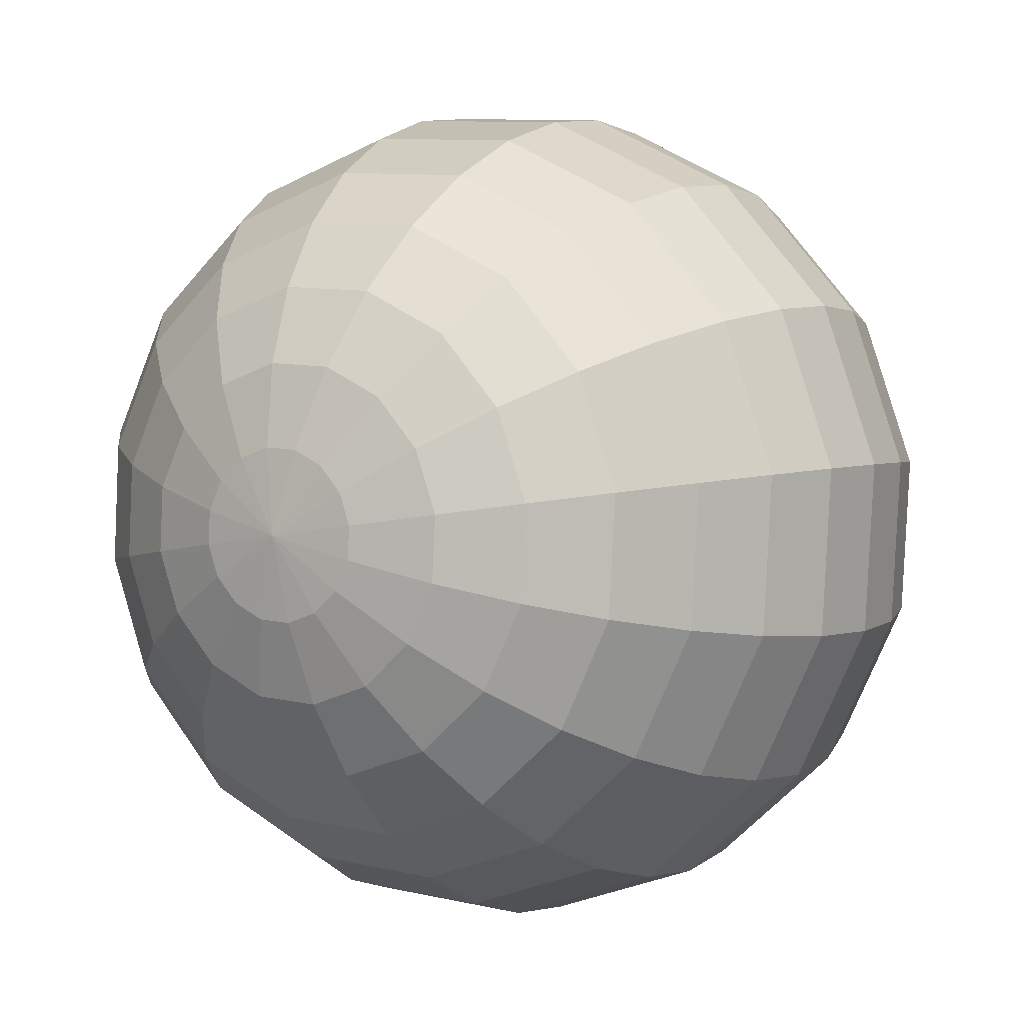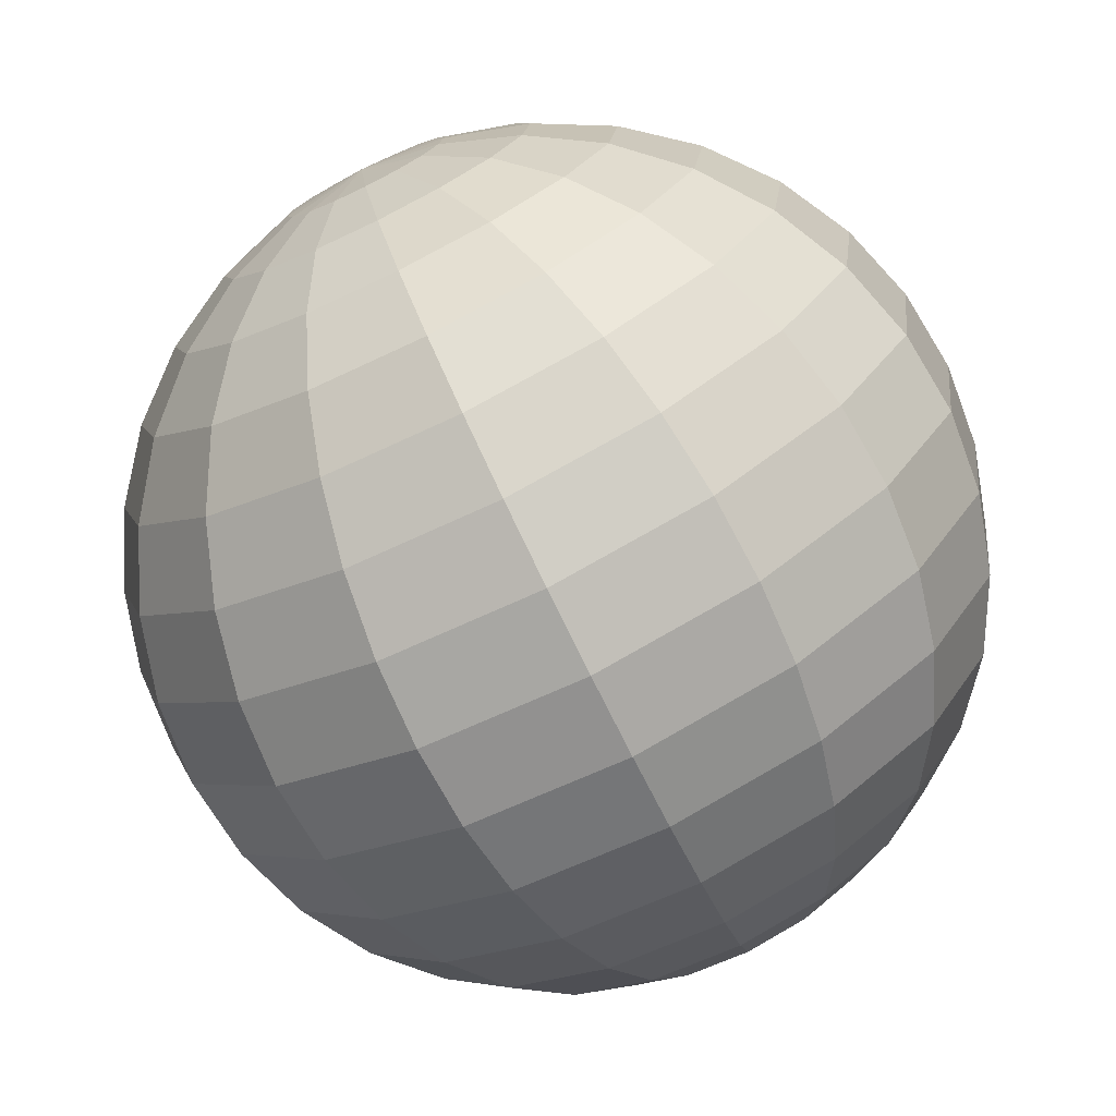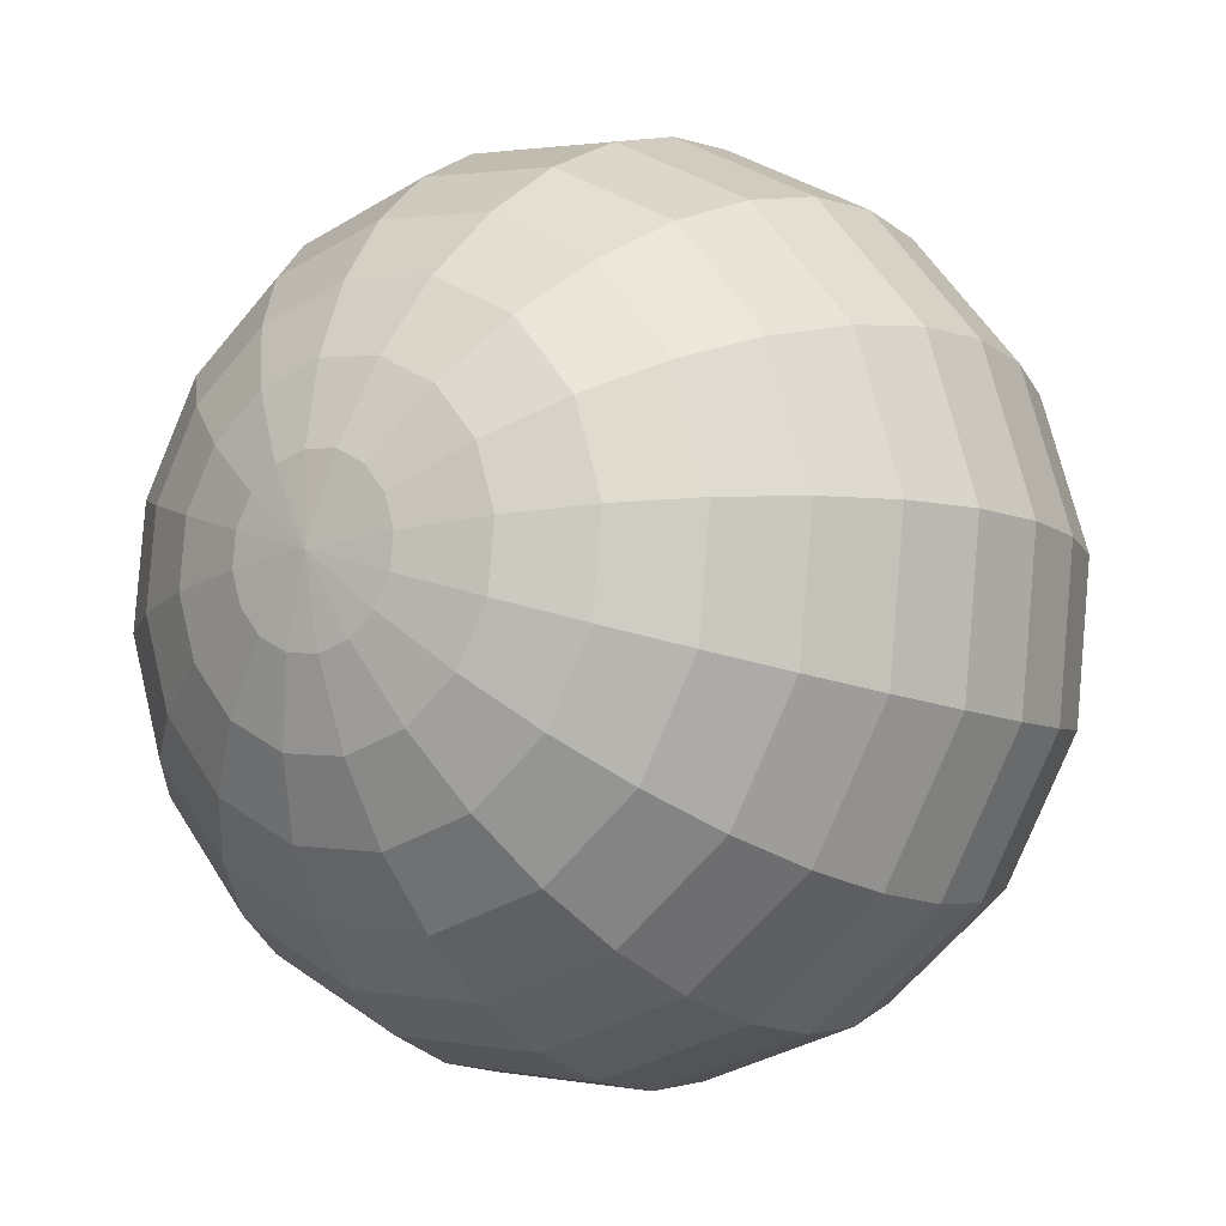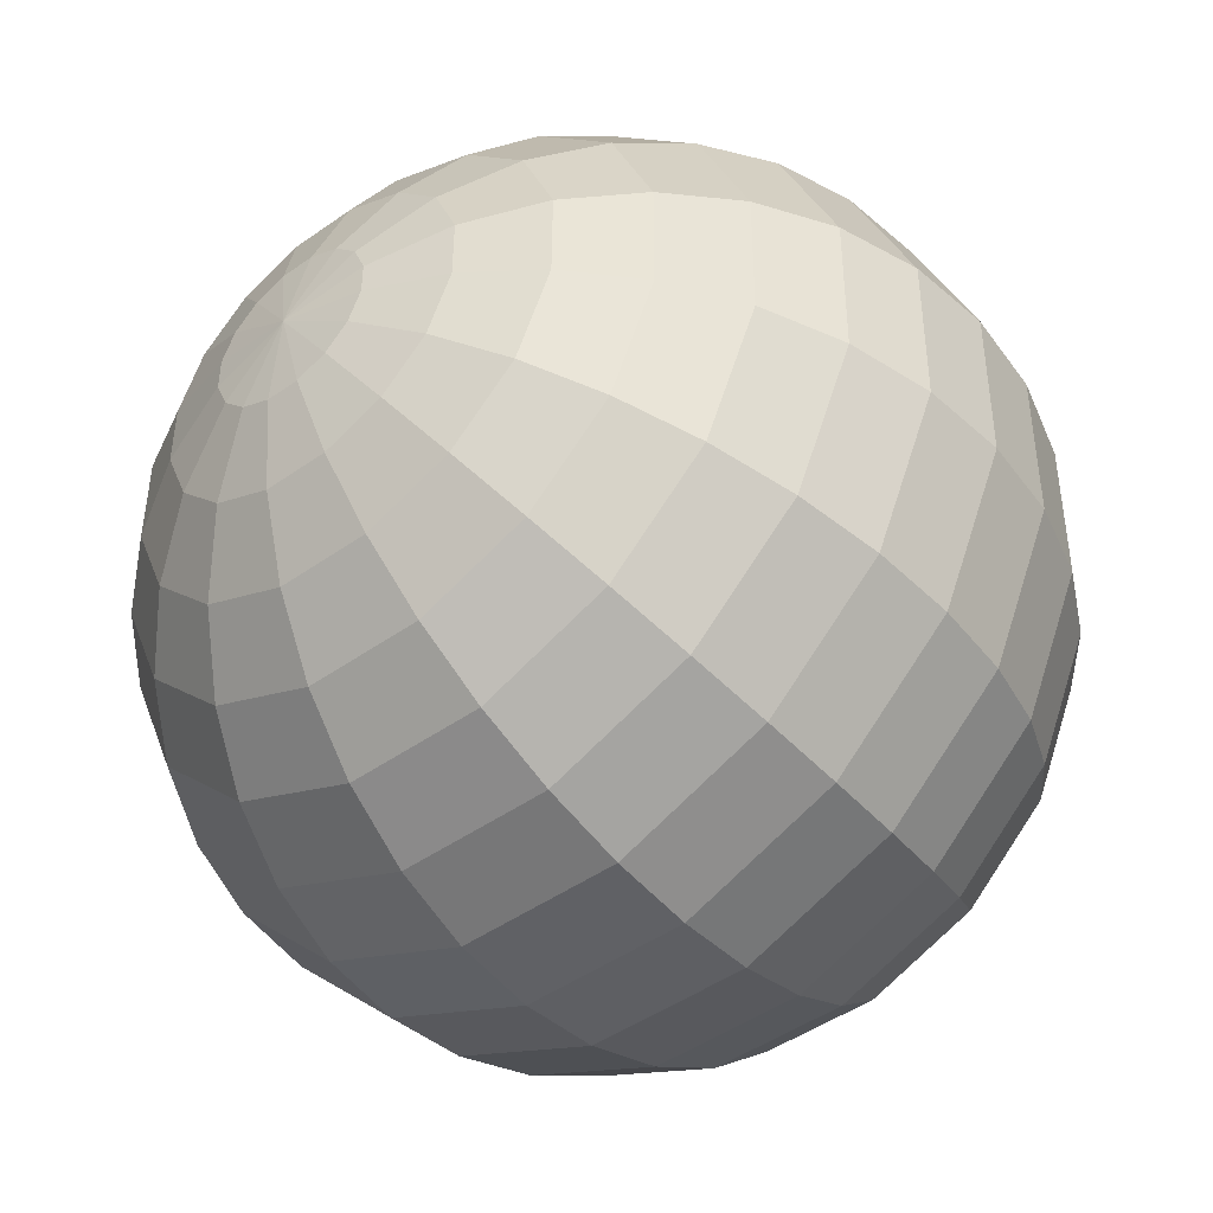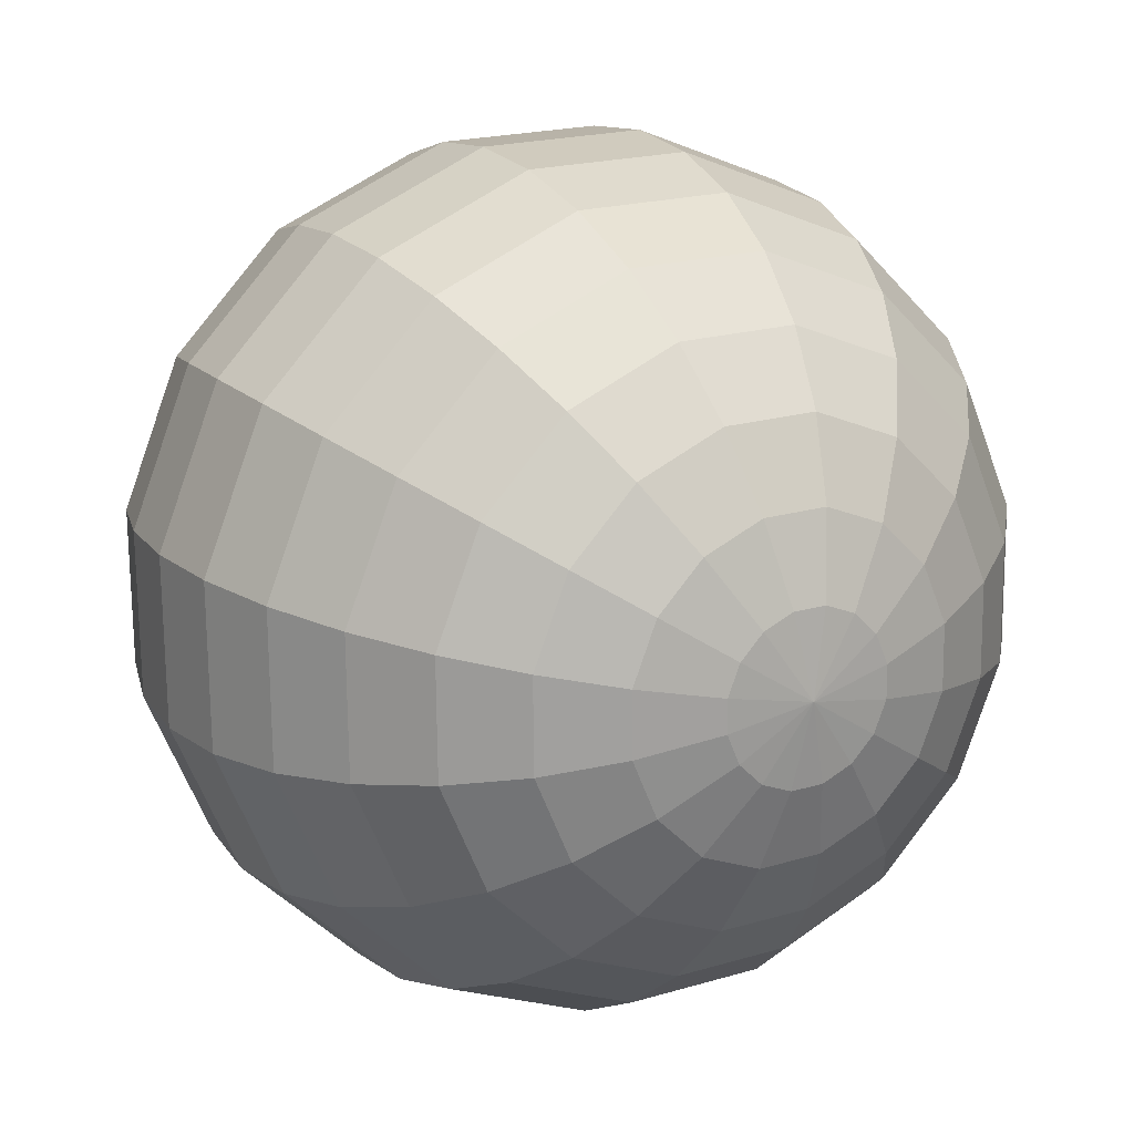
<metadata>
{"format":"obj","ext":"obj","renderer":"f3d","projection":"perspective","resolution":1024,"background":"white","views":[{"elev":-59.8,"azim":89.4,"up":"+Y"},{"elev":69.1,"azim":175.2,"up":"+Z"},{"elev":32.0,"azim":68.6,"up":"+Z"},{"elev":32.4,"azim":-68.4,"up":"+Y"},{"elev":78.7,"azim":166.2,"up":"+Y"}]}
</metadata>
<code>
o Sphere.077_Sphere.977
v -2.435 1.875 -2.999
v -2.838 0.9334 -3.142
v -2.879 0.5894 -3.097
v -2.869 0.2523 -3.005
v -2.808 -0.06504 -2.873
v -2.699 -0.3505 -2.703
v -2.546 -0.593 -2.503
v -2.134 -0.9139 -2.045
v -1.89 -0.9801 -1.804
v -1.633 -0.9791 -1.567
v -1.373 -0.9111 -1.344
v -1.12 -0.7786 -1.142
v -2.329 1.869 -3.084
v -2.404 1.576 -3.259
v -2.446 1.252 -3.382
v -2.454 0.9088 -3.449
v -2.428 0.5605 -3.457
v -2.367 0.2202 -3.406
v -2.276 -0.09913 -3.298
v -2.157 -0.3852 -3.137
v -2.015 -0.627 -2.929
v -1.855 -0.8153 -2.682
v -1.683 -0.9428 -2.405
v -1.506 -1.005 -2.11
v -1.332 -0.9984 -1.808
v -1.166 -0.9244 -1.51
v -1.014 -0.7854 -1.227
v -2.205 1.896 -3.132
v -2.161 1.629 -3.354
v -2.094 1.33 -3.52
v -2.006 1.008 -3.624
v -1.9 0.6774 -3.663
v -1.782 0.3501 -3.635
v -1.654 0.03873 -3.541
v -1.523 -0.2447 -3.385
v -1.393 -0.4892 -3.172
v -1.269 -0.6855 -2.911
v -1.156 -0.826 -2.612
v -1.058 -0.9053 -2.286
v -0.9794 -0.9204 -1.946
v -0.9228 -0.8706 -1.605
v -0.8906 -0.7579 -1.275
v -2.082 1.954 -3.137
v -1.92 1.742 -3.363
v -1.744 1.493 -3.533
v -1.561 1.216 -3.642
v -1.377 0.9222 -3.684
v -1.2 0.6221 -3.658
v -1.037 0.3275 -3.566
v -0.8933 0.0498 -3.41
v -0.7752 -0.2004 -3.196
v -0.6871 -0.4134 -2.934
v -0.6323 -0.5811 -2.632
v -0.6129 -0.6971 -2.303
v -0.6297 -0.7568 -1.959
v -0.682 -0.7579 -1.614
v -0.7678 -0.7005 -1.28
v -1.979 2.032 -3.098
v -1.718 1.897 -3.286
v -1.45 1.717 -3.421
v -1.187 1.502 -3.499
v -0.9373 1.258 -3.516
v -0.7115 0.9949 -3.471
v -0.5181 0.7233 -3.367
v -0.3645 0.4533 -3.207
v -0.2566 0.1954 -2.998
v -0.1985 -0.04061 -2.747
v -0.1926 -0.2456 -2.464
v -0.239 -0.4117 -2.16
v -0.3359 -0.5326 -1.847
v -0.4796 -0.6035 -1.537
v -0.6646 -0.6218 -1.241
v -1.911 2.12 -3.02
v -1.585 2.069 -3.133
v -1.257 1.968 -3.2
v -0.9408 1.821 -3.217
v -0.6481 1.633 -3.184
v -0.3902 1.412 -3.103
v -0.177 1.166 -2.976
v -0.01673 0.9045 -2.808
v 0.08448 0.6379 -2.607
v 0.1227 0.3762 -2.378
v 0.09653 0.1295 -2.132
v 0.006906 -0.09269 -1.878
v -0.1427 -0.2819 -1.625
v -0.3465 -0.4308 -1.384
v -0.5968 -0.5338 -1.163
v -1.889 2.204 -2.915
v -1.541 2.234 -2.928
v -1.194 2.207 -2.903
v -0.8604 2.125 -2.839
v -0.5536 1.991 -2.74
v -0.2852 1.809 -2.609
v -0.06548 1.588 -2.452
v 0.09698 1.335 -2.274
v 0.196 1.06 -2.083
v 0.2278 0.7736 -1.885
v 0.1911 0.4872 -1.688
v 0.08731 0.2115 -1.5
v -0.07953 -0.04293 -1.329
v -0.303 -0.2662 -1.18
v -0.5746 -0.4498 -1.059
v -1.916 2.271 -2.801
v -1.594 2.365 -2.703
v -1.27 2.398 -2.576
v -0.9578 2.368 -2.423
v -0.668 2.276 -2.25
v -0.4123 2.127 -2.065
v -0.2005 1.925 -1.875
v -0.04065 1.678 -1.685
v 0.06101 1.397 -1.505
v 0.1006 1.091 -1.341
v 0.07663 0.7729 -1.199
v -0.01001 0.4544 -1.084
v -0.156 0.148 -1.002
v -0.3557 -0.1347 -0.9543
v -0.6014 -0.3828 -0.9439
v -1.988 2.311 -2.693
v -1.735 2.444 -2.492
v -1.475 2.512 -2.268
v -1.218 2.513 -2.032
v -0.974 2.447 -1.79
v -0.7523 2.316 -1.554
v -0.5614 2.126 -1.332
v -0.4087 1.883 -1.132
v -0.2999 1.598 -0.9626
v -0.2394 1.28 -0.8297
v -0.2294 0.9431 -0.7387
v -0.2702 0.5992 -0.6929
v -0.3605 0.2617 -0.6942
v -0.4965 -0.05637 -0.7425
v -0.6732 -0.3429 -0.836
v -0.8838 -0.5867 -0.971
v -2.094 2.318 -2.608
v -1.942 2.457 -2.326
v -1.776 2.531 -2.027
v -1.602 2.537 -1.725
v -1.425 2.475 -1.43
v -1.253 2.348 -1.153
v -1.093 2.16 -0.9066
v -0.9511 1.918 -0.6985
v -0.8319 1.632 -0.5372
v -0.7405 1.312 -0.429
v -0.6803 0.972 -0.3781
v -0.6538 0.6238 -0.3862
v -0.6618 0.281 -0.4533
v -0.7041 -0.04307 -0.5766
v -0.7791 -0.3361 -0.7514
v -2.217 2.291 -2.56
v -2.185 2.403 -2.231
v -2.129 2.453 -1.889
v -2.05 2.438 -1.549
v -1.952 2.359 -1.224
v -1.839 2.218 -0.9243
v -1.715 2.022 -0.6632
v -1.585 1.777 -0.4504
v -1.454 1.494 -0.2939
v -1.326 1.183 -0.1998
v -1.208 0.8552 -0.1718
v -1.102 0.5244 -0.2108
v -1.014 0.203 -0.3154
v -0.9468 -0.09685 -0.4816
v -0.9028 -0.3635 -0.703
v -2.224 2.119 -2.864
v -2.34 2.233 -2.555
v -2.426 2.291 -2.221
v -2.478 2.289 -1.876
v -2.495 2.23 -1.532
v -2.476 2.114 -1.203
v -2.421 1.946 -0.9015
v -2.333 1.733 -0.639
v -2.215 1.483 -0.4257
v -2.071 1.205 -0.2697
v -1.908 0.9105 -0.177
v -1.731 0.6103 -0.1512
v -1.547 0.3162 -0.1933
v -1.364 0.03936 -0.3017
v -1.188 -0.2095 -0.4722
v -1.026 -0.4209 -0.6982
v -2.443 2.154 -2.594
v -2.628 2.136 -2.299
v -2.772 2.065 -1.988
v -2.869 1.944 -1.675
v -2.915 1.778 -1.371
v -2.909 1.573 -1.088
v -2.851 1.337 -0.8375
v -2.743 1.079 -0.6281
v -2.59 0.8093 -0.4682
v -2.396 0.5376 -0.364
v -2.171 0.2748 -0.3195
v -1.921 0.03086 -0.3365
v -1.658 -0.1848 -0.4142
v -1.39 -0.364 -0.5496
v -1.129 -0.4997 -0.7377
v -2.511 2.066 -2.672
v -2.761 1.963 -2.451
v -2.965 1.814 -2.21
v -3.115 1.625 -1.957
v -3.204 1.403 -1.703
v -3.231 1.156 -1.457
v -3.192 0.8947 -1.229
v -3.091 0.6281 -1.027
v -2.931 0.3668 -0.8593
v -2.718 0.1208 -0.7324
v -2.46 -0.1003 -0.6511
v -2.167 -0.2882 -0.6184
v -1.851 -0.4355 -0.6357
v -1.523 -0.5366 -0.7022
v -1.197 -0.5877 -0.8155
v -2.533 1.982 -2.776
v -2.805 1.799 -2.656
v -3.028 1.576 -2.507
v -3.195 1.321 -2.335
v -3.299 1.045 -2.147
v -3.336 0.759 -1.951
v -3.304 0.4728 -1.753
v -3.205 0.1979 -1.561
v -3.042 -0.05512 -1.383
v -2.823 -0.2766 -1.226
v -2.554 -0.458 -1.095
v -2.247 -0.5923 -0.9962
v -1.914 -0.6745 -0.9325
v -1.567 -0.7012 -0.9067
v -1.219 -0.6716 -0.9197
v -2.506 1.915 -2.891
v -2.752 1.667 -2.881
v -2.952 1.385 -2.834
v -3.098 1.078 -2.751
v -3.185 0.7597 -2.637
v -3.209 0.4415 -2.494
v -3.169 0.1358 -2.33
v -3.067 -0.1457 -2.15
v -2.907 -0.3921 -1.961
v -2.696 -0.594 -1.77
v -2.44 -0.7437 -1.585
v -2.15 -0.8353 -1.412
v -1.837 -0.8654 -1.26
v -1.514 -0.8327 -1.132
v -1.192 -0.7386 -1.035
v -2.611 1.589 -3.093
v -2.747 1.271 -3.141
v -2.356 -0.7832 -2.281
f 11 25 26
f 4 19 5
f 11 27 12
f 5 20 6
f 1 164 13
f 133 12 27
f 6 21 7
f 240 13 14
f 242 21 22
f 241 14 15
f 242 23 8
f 241 16 2
f 8 24 9
f 2 17 3
f 10 24 25
f 3 18 4
f 16 32 17
f 25 39 40
f 17 33 18
f 26 40 41
f 18 34 19
f 27 41 42
f 19 35 20
f 13 164 28
f 133 27 42
f 21 35 36
f 13 29 14
f 21 37 22
f 14 30 15
f 23 37 38
f 15 31 16
f 23 39 24
f 35 51 36
f 28 44 29
f 36 52 37
f 29 45 30
f 38 52 53
f 30 46 31
f 38 54 39
f 31 47 32
f 39 55 40
f 32 48 33
f 41 55 56
f 33 49 34
f 42 56 57
f 34 50 35
f 28 164 43
f 133 42 57
f 54 70 55
f 47 63 48
f 55 71 56
f 48 64 49
f 56 72 57
f 49 65 50
f 43 164 58
f 133 57 72
f 51 65 66
f 43 59 44
f 51 67 52
f 45 59 60
f 53 67 68
f 45 61 46
f 53 69 54
f 46 62 47
f 66 82 67
f 60 74 75
f 68 82 83
f 60 76 61
f 68 84 69
f 61 77 62
f 69 85 70
f 62 78 63
f 70 86 71
f 63 79 64
f 72 86 87
f 64 80 65
f 58 164 73
f 133 72 87
f 65 81 66
f 58 74 59
f 85 101 86
f 78 94 79
f 86 102 87
f 79 95 80
f 73 164 88
f 133 87 102
f 80 96 81
f 73 89 74
f 81 97 82
f 74 90 75
f 82 98 83
f 75 91 76
f 83 99 84
f 76 92 77
f 84 100 85
f 78 92 93
f 90 104 105
f 98 112 113
f 90 106 91
f 98 114 99
f 91 107 92
f 99 115 100
f 93 107 108
f 100 116 101
f 93 109 94
f 102 116 117
f 94 110 95
f 88 164 103
f 133 102 117
f 96 110 111
f 88 104 89
f 96 112 97
f 108 124 109
f 117 131 132
f 109 125 110
f 103 164 118
f 133 117 132
f 110 126 111
f 103 119 104
f 111 127 112
f 105 119 120
f 113 127 128
f 105 121 106
f 113 129 114
f 106 122 107
f 115 129 130
f 108 122 123
f 115 131 116
f 127 144 128
f 120 137 121
f 129 144 145
f 121 138 122
f 130 145 146
f 123 138 139
f 130 147 131
f 123 140 124
f 132 147 148
f 124 141 125
f 118 164 134
f 133 132 148
f 125 142 126
f 118 135 119
f 126 143 127
f 120 135 136
f 148 162 163
f 140 156 141
f 134 164 149
f 133 148 163
f 142 156 157
f 134 150 135
f 142 158 143
f 135 151 136
f 144 158 159
f 136 152 137
f 144 160 145
f 137 153 138
f 146 160 161
f 138 154 139
f 146 162 147
f 139 155 140
f 151 168 152
f 159 176 160
f 153 168 169
f 161 176 177
f 153 170 154
f 161 178 162
f 154 171 155
f 162 179 163
f 155 172 156
f 149 164 165
f 133 163 179
f 157 172 173
f 149 166 150
f 157 174 158
f 150 167 151
f 159 174 175
f 171 187 172
f 165 164 180
f 133 179 194
f 173 187 188
f 165 181 166
f 173 189 174
f 167 181 182
f 175 189 190
f 168 182 183
f 175 191 176
f 168 184 169
f 177 191 192
f 169 185 170
f 177 193 178
f 170 186 171
f 178 194 179
f 191 205 206
f 183 199 184
f 192 206 207
f 184 200 185
f 193 207 208
f 185 201 186
f 193 209 194
f 186 202 187
f 180 164 195
f 133 194 209
f 188 202 203
f 181 195 196
f 188 204 189
f 182 196 197
f 190 204 205
f 182 198 183
f 133 209 224
f 202 218 203
f 195 211 196
f 203 219 204
f 196 212 197
f 205 219 220
f 197 213 198
f 206 220 221
f 199 213 214
f 207 221 222
f 199 215 200
f 208 222 223
f 200 216 201
f 208 224 209
f 201 217 202
f 195 164 210
f 222 236 237
f 214 230 215
f 222 238 223
f 215 231 216
f 223 239 224
f 216 232 217
f 210 164 225
f 133 224 239
f 217 233 218
f 210 226 211
f 218 234 219
f 212 226 227
f 220 234 235
f 213 227 228
f 220 236 221
f 214 228 229
f 226 1 240
f 234 7 242
f 226 241 227
f 234 8 235
f 227 2 228
f 235 9 236
f 229 2 3
f 236 10 237
f 230 3 4
f 237 11 238
f 231 4 5
f 238 12 239
f 231 6 232
f 225 164 1
f 133 239 12
f 232 7 233
f 11 10 25
f 4 18 19
f 11 26 27
f 5 19 20
f 6 20 21
f 240 1 13
f 242 7 21
f 241 240 14
f 242 22 23
f 241 15 16
f 8 23 24
f 2 16 17
f 10 9 24
f 3 17 18
f 16 31 32
f 25 24 39
f 17 32 33
f 26 25 40
f 18 33 34
f 27 26 41
f 19 34 35
f 21 20 35
f 13 28 29
f 21 36 37
f 14 29 30
f 23 22 37
f 15 30 31
f 23 38 39
f 35 50 51
f 28 43 44
f 36 51 52
f 29 44 45
f 38 37 52
f 30 45 46
f 38 53 54
f 31 46 47
f 39 54 55
f 32 47 48
f 41 40 55
f 33 48 49
f 42 41 56
f 34 49 50
f 54 69 70
f 47 62 63
f 55 70 71
f 48 63 64
f 56 71 72
f 49 64 65
f 51 50 65
f 43 58 59
f 51 66 67
f 45 44 59
f 53 52 67
f 45 60 61
f 53 68 69
f 46 61 62
f 66 81 82
f 60 59 74
f 68 67 82
f 60 75 76
f 68 83 84
f 61 76 77
f 69 84 85
f 62 77 78
f 70 85 86
f 63 78 79
f 72 71 86
f 64 79 80
f 65 80 81
f 58 73 74
f 85 100 101
f 78 93 94
f 86 101 102
f 79 94 95
f 80 95 96
f 73 88 89
f 81 96 97
f 74 89 90
f 82 97 98
f 75 90 91
f 83 98 99
f 76 91 92
f 84 99 100
f 78 77 92
f 90 89 104
f 98 97 112
f 90 105 106
f 98 113 114
f 91 106 107
f 99 114 115
f 93 92 107
f 100 115 116
f 93 108 109
f 102 101 116
f 94 109 110
f 96 95 110
f 88 103 104
f 96 111 112
f 108 123 124
f 117 116 131
f 109 124 125
f 110 125 126
f 103 118 119
f 111 126 127
f 105 104 119
f 113 112 127
f 105 120 121
f 113 128 129
f 106 121 122
f 115 114 129
f 108 107 122
f 115 130 131
f 127 143 144
f 120 136 137
f 129 128 144
f 121 137 138
f 130 129 145
f 123 122 138
f 130 146 147
f 123 139 140
f 132 131 147
f 124 140 141
f 125 141 142
f 118 134 135
f 126 142 143
f 120 119 135
f 148 147 162
f 140 155 156
f 142 141 156
f 134 149 150
f 142 157 158
f 135 150 151
f 144 143 158
f 136 151 152
f 144 159 160
f 137 152 153
f 146 145 160
f 138 153 154
f 146 161 162
f 139 154 155
f 151 167 168
f 159 175 176
f 153 152 168
f 161 160 176
f 153 169 170
f 161 177 178
f 154 170 171
f 162 178 179
f 155 171 172
f 157 156 172
f 149 165 166
f 157 173 174
f 150 166 167
f 159 158 174
f 171 186 187
f 173 172 187
f 165 180 181
f 173 188 189
f 167 166 181
f 175 174 189
f 168 167 182
f 175 190 191
f 168 183 184
f 177 176 191
f 169 184 185
f 177 192 193
f 170 185 186
f 178 193 194
f 191 190 205
f 183 198 199
f 192 191 206
f 184 199 200
f 193 192 207
f 185 200 201
f 193 208 209
f 186 201 202
f 188 187 202
f 181 180 195
f 188 203 204
f 182 181 196
f 190 189 204
f 182 197 198
f 202 217 218
f 195 210 211
f 203 218 219
f 196 211 212
f 205 204 219
f 197 212 213
f 206 205 220
f 199 198 213
f 207 206 221
f 199 214 215
f 208 207 222
f 200 215 216
f 208 223 224
f 201 216 217
f 222 221 236
f 214 229 230
f 222 237 238
f 215 230 231
f 223 238 239
f 216 231 232
f 217 232 233
f 210 225 226
f 218 233 234
f 212 211 226
f 220 219 234
f 213 212 227
f 220 235 236
f 214 213 228
f 226 225 1
f 234 233 7
f 226 240 241
f 234 242 8
f 227 241 2
f 235 8 9
f 229 228 2
f 236 9 10
f 230 229 3
f 237 10 11
f 231 230 4
f 238 11 12
f 231 5 6
f 232 6 7

</code>
